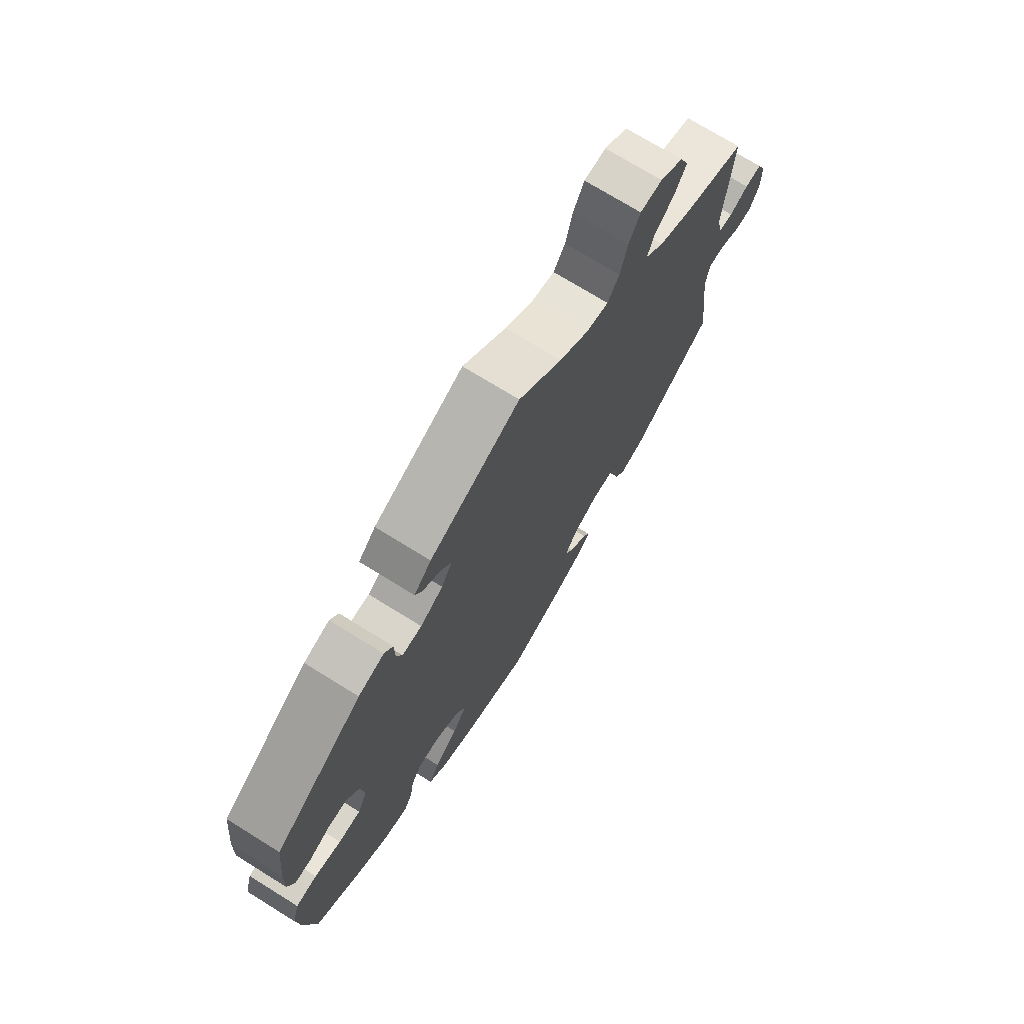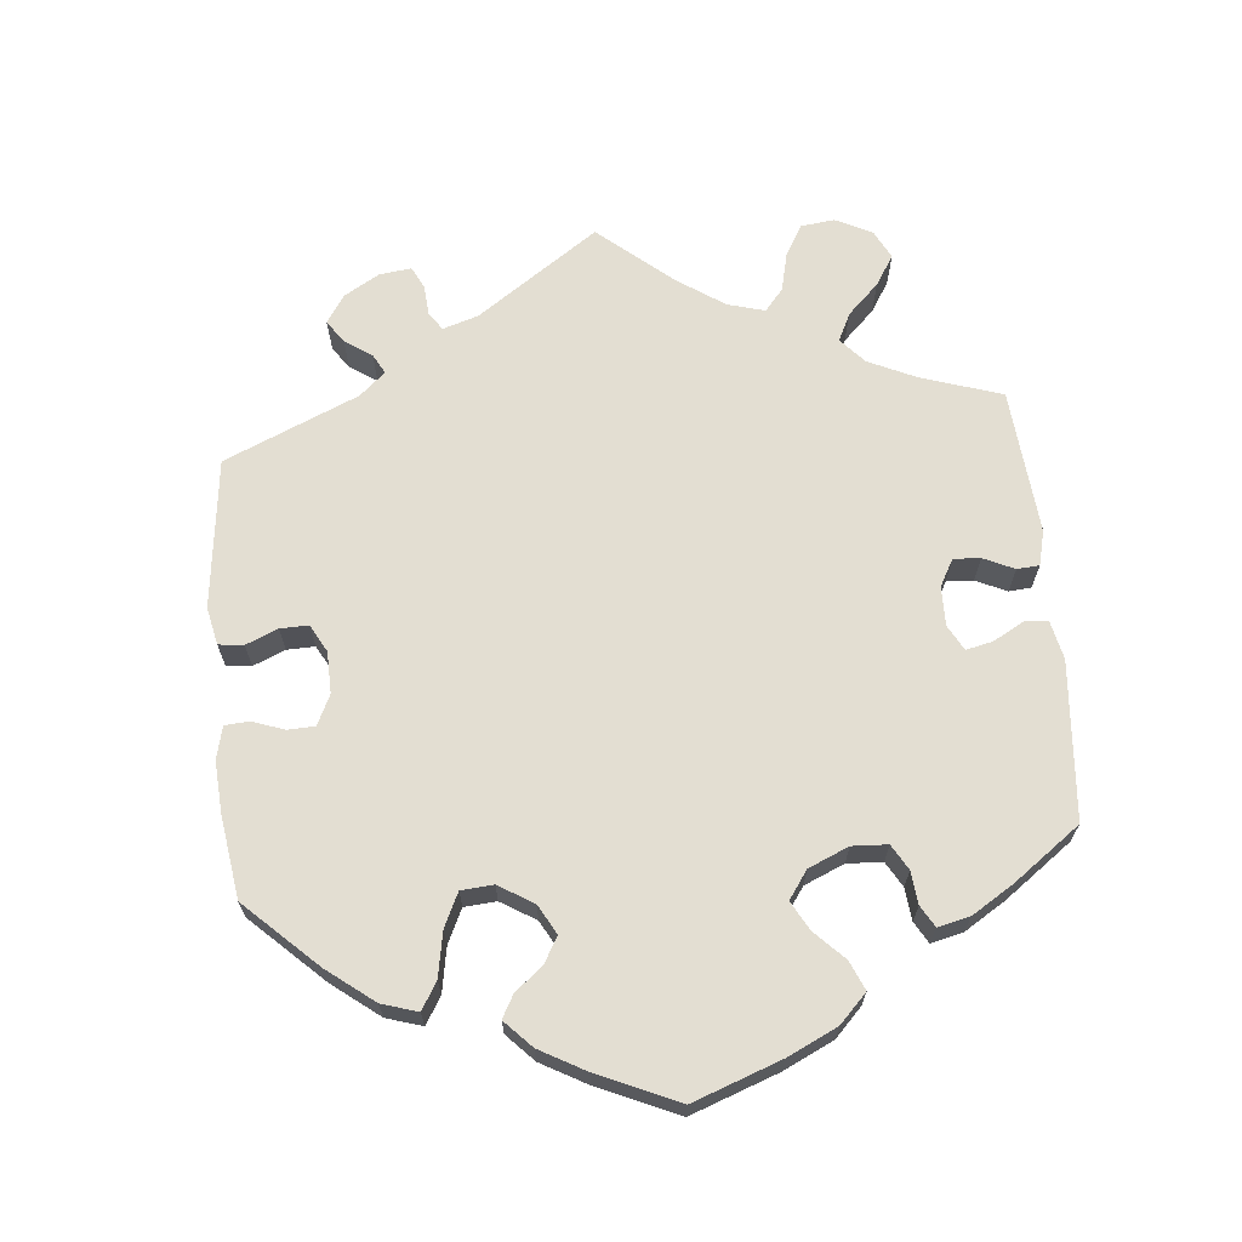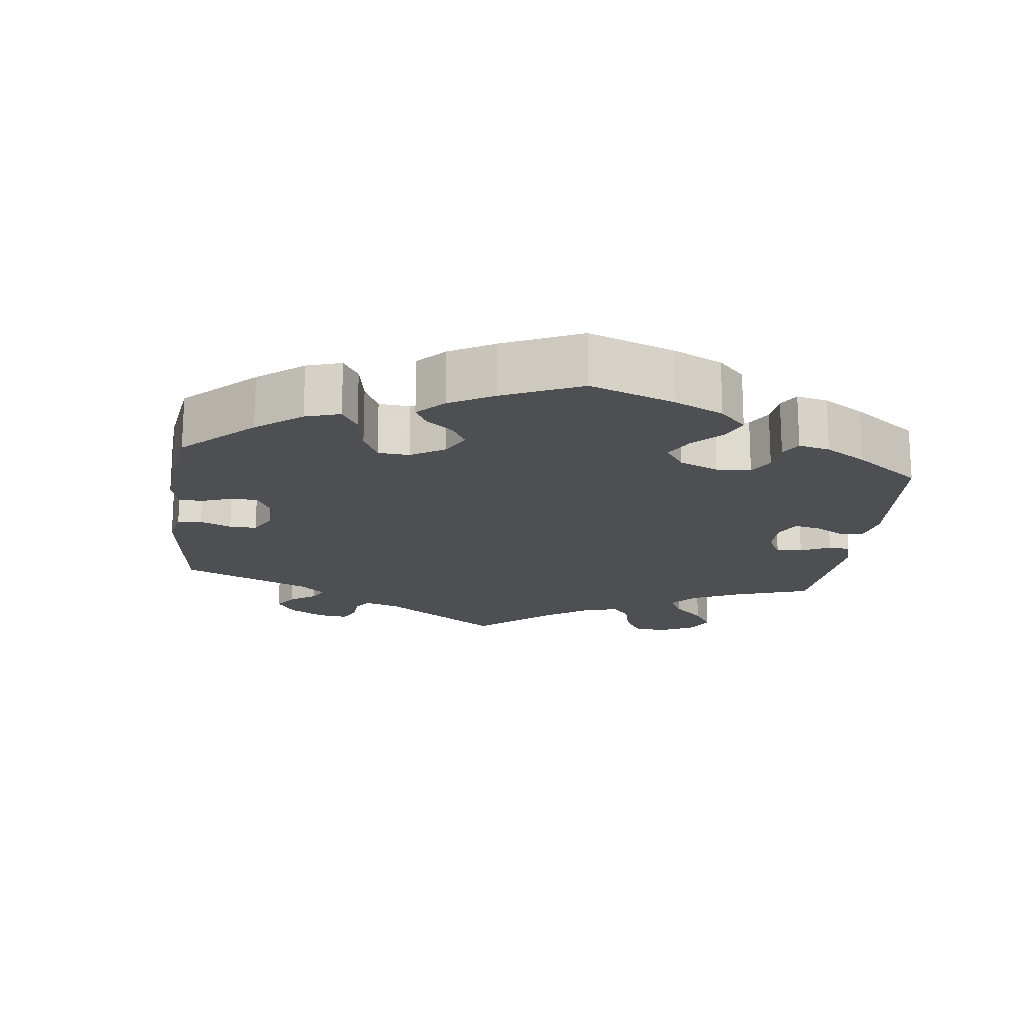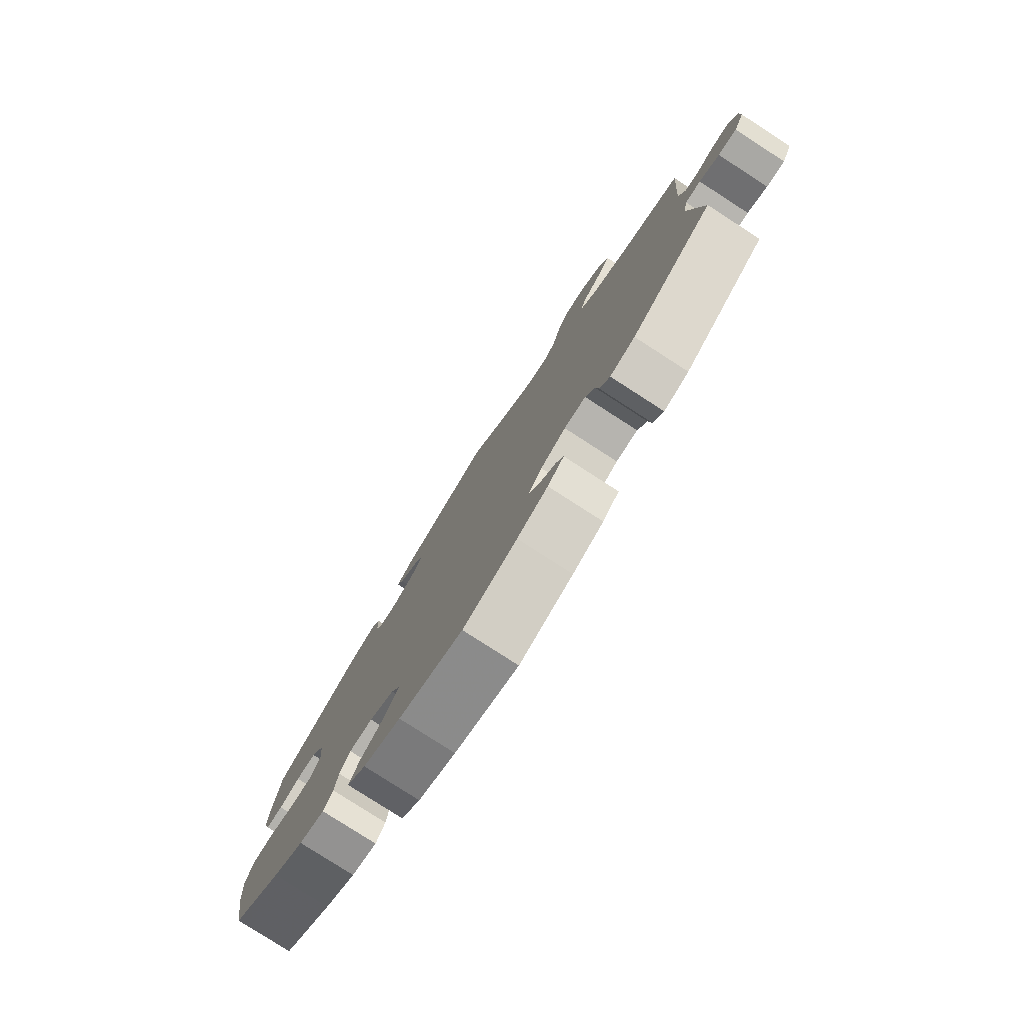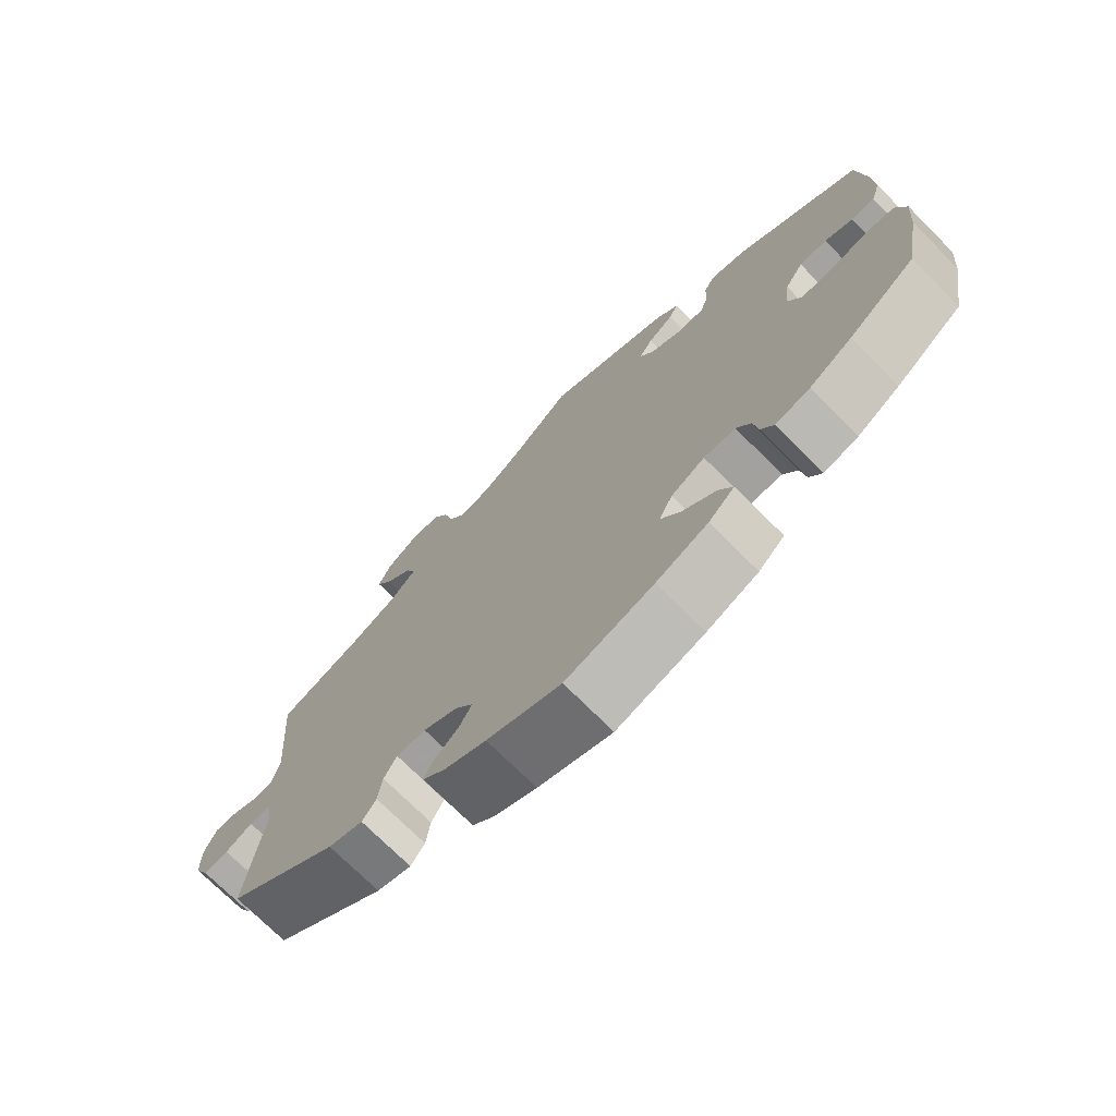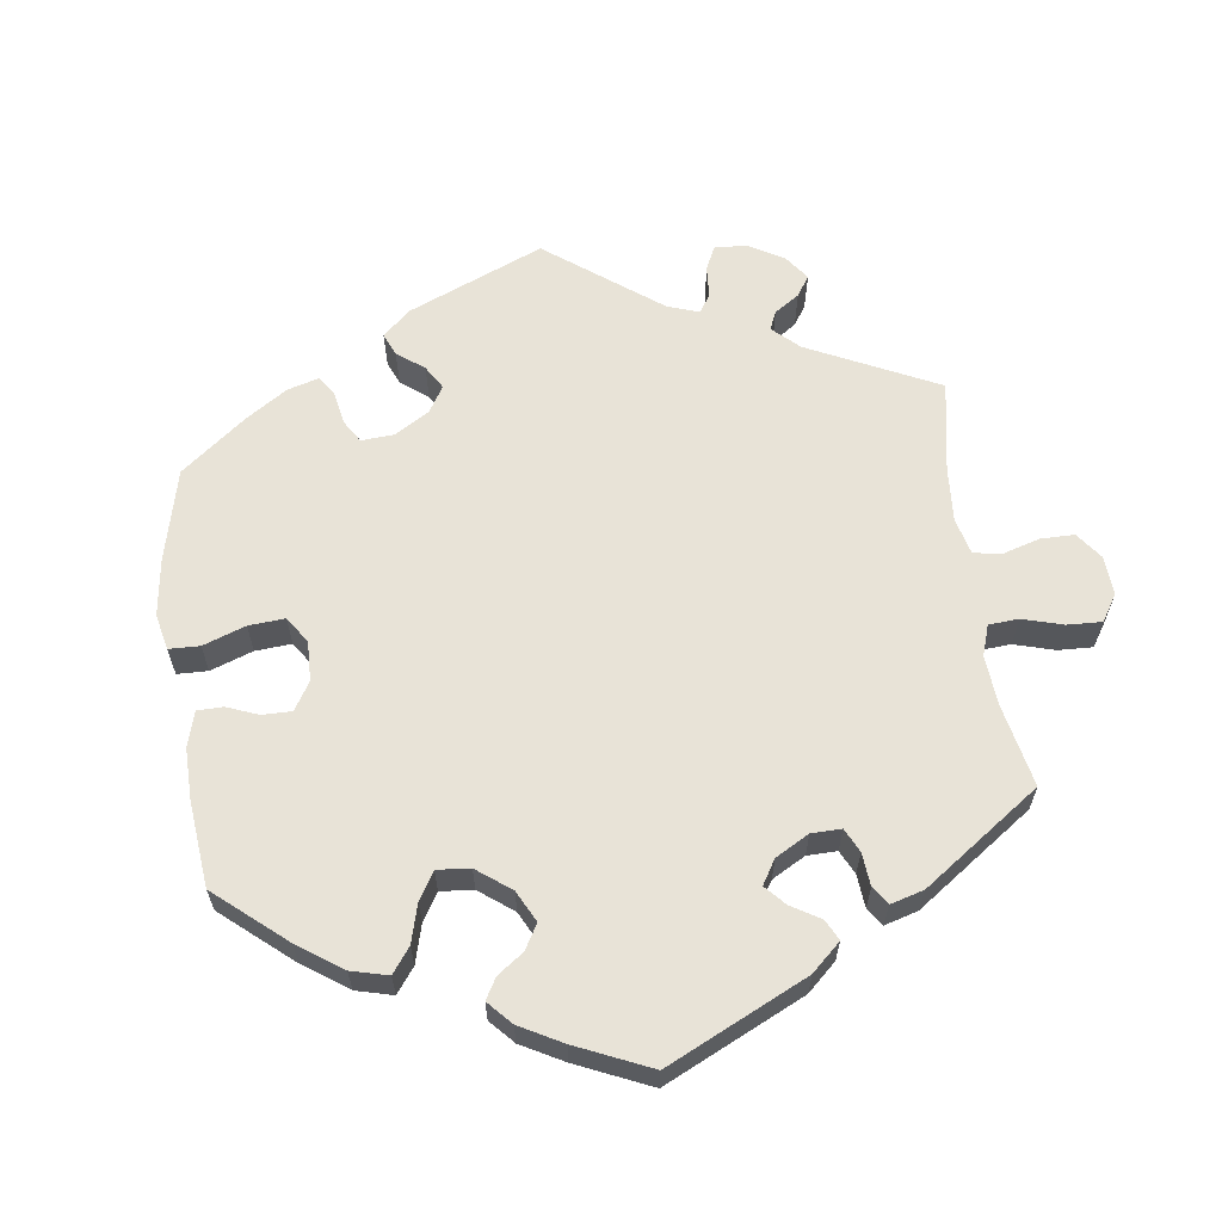
<metadata>
{"format":"obj","ext":"obj","renderer":"f3d","projection":"perspective","resolution":1024,"background":"white","views":[{"elev":72.9,"azim":-58.2,"up":"+Z"},{"elev":67.4,"azim":-125.5,"up":"+Y"},{"elev":-18.0,"azim":-127.2,"up":"+Y"},{"elev":-79.4,"azim":57.2,"up":"+Z"},{"elev":-73.0,"azim":-135.1,"up":"+Z"},{"elev":62.3,"azim":-67.6,"up":"+Y"}]}
</metadata>
<code>
v -0.522 0.07 -0.166
v -0.528 0.07 -0.092
v -0.514 0.07 -0.042
v -0.472 0.07 -0.037
v -0.419 0.07 -0.051
v -0.375 0.07 -0.05
v -0.356 0.07 -0.009
v -0.363 0.07 0.049
v -0.389 0.07 0.089
v -0.428 0.07 0.089
v -0.468 0.07 0.071
v -0.501 0.07 0.071
v -0.514 0.07 0.113
v -0.512 0.07 0.179
v -0.5 0.07 0.289
v -0.326 0.07 0.409
v -0.275 0.07 0.425
v -0.258 0.07 0.399
v -0.257 0.07 0.352
v -0.246 0.07 0.317
v -0.207 0.07 0.318
v -0.162 0.07 0.345
v -0.141 0.07 0.38
v -0.161 0.07 0.41
v -0.198 0.07 0.436
v -0.211 0.07 0.463
v -0.177 0.07 0.496
v 0 0.07 0.578
v 0.085 0.07 0.502
v 0.142 0.07 0.462
v 0.186 0.07 0.453
v 0.209 0.07 0.487
v 0.223 0.07 0.543
v 0.245 0.07 0.585
v 0.288 0.07 0.587
v 0.333 0.07 0.557
v 0.351 0.07 0.515
v 0.328 0.07 0.475
v 0.289 0.07 0.438
v 0.276 0.07 0.402
v 0.313 0.07 0.366
v 0.381 0.07 0.333
v 0.501 0.07 0.29
v 0.486 0.07 0.094
v 0.497 0.07 0.046
v 0.525 0.07 0.043
v 0.562 0.07 0.061
v 0.595 0.07 0.063
v 0.612 0.07 0.024
v 0.612 0.07 -0.031
v 0.592 0.07 -0.071
v 0.556 0.07 -0.068
v 0.517 0.07 -0.049
v 0.487 0.07 -0.05
v 0.478 0.07 -0.095
v 0.501 0.07 -0.288
v 0.341 0.07 -0.409
v 0.292 0.07 -0.425
v 0.272 0.07 -0.398
v 0.266 0.07 -0.352
v 0.248 0.07 -0.319
v 0.206 0.07 -0.32
v 0.157 0.07 -0.347
v 0.132 0.07 -0.384
v 0.149 0.07 -0.416
v 0.184 0.07 -0.446
v 0.198 0.07 -0.475
v 0.166 0.07 -0.506
v 0.106 0.07 -0.536
v 0.001 0.07 -0.578
v -0.124 0.07 -0.541
v -0.197 0.07 -0.511
v -0.234 0.07 -0.477
v -0.214 0.07 -0.44
v -0.167 0.07 -0.4
v -0.139 0.07 -0.359
v -0.158 0.07 -0.32
v -0.206 0.07 -0.294
v -0.251 0.07 -0.295
v -0.271 0.07 -0.33
v -0.278 0.07 -0.376
v -0.296 0.07 -0.406
v -0.345 0.07 -0.394
v -0.405 0.07 -0.358
v -0.5 0.07 -0.289
v -0.522 0 -0.166
v -0.528 0 -0.092
v -0.514 0 -0.042
v -0.472 0 -0.037
v -0.419 0 -0.051
v -0.375 0 -0.05
v -0.356 0 -0.009
v -0.363 0 0.049
v -0.389 0 0.089
v -0.428 0 0.089
v -0.468 0 0.071
v -0.501 0 0.071
v -0.514 0 0.113
v -0.512 0 0.179
v -0.5 0 0.289
v -0.326 0 0.409
v -0.275 0 0.425
v -0.258 0 0.399
v -0.257 0 0.352
v -0.246 0 0.317
v -0.207 0 0.318
v -0.162 0 0.345
v -0.141 0 0.38
v -0.161 0 0.41
v -0.198 0 0.436
v -0.211 0 0.463
v -0.177 0 0.496
v 0 0 0.578
v 0.085 0 0.502
v 0.142 0 0.462
v 0.186 0 0.453
v 0.209 0 0.487
v 0.223 0 0.543
v 0.245 0 0.585
v 0.288 0 0.587
v 0.333 0 0.557
v 0.351 0 0.515
v 0.328 0 0.475
v 0.289 0 0.438
v 0.276 0 0.402
v 0.313 0 0.366
v 0.381 0 0.333
v 0.501 0 0.29
v 0.486 0 0.094
v 0.497 0 0.046
v 0.525 0 0.043
v 0.562 0 0.061
v 0.595 0 0.063
v 0.612 0 0.024
v 0.612 0 -0.031
v 0.592 0 -0.071
v 0.556 0 -0.068
v 0.517 0 -0.049
v 0.487 0 -0.05
v 0.478 0 -0.095
v 0.501 0 -0.288
v 0.341 0 -0.409
v 0.292 0 -0.425
v 0.272 0 -0.398
v 0.266 0 -0.352
v 0.248 0 -0.319
v 0.206 0 -0.32
v 0.157 0 -0.347
v 0.132 0 -0.384
v 0.149 0 -0.416
v 0.184 0 -0.446
v 0.198 0 -0.475
v 0.166 0 -0.506
v 0.106 0 -0.536
v 0.001 0 -0.578
v -0.124 0 -0.541
v -0.197 0 -0.511
v -0.234 0 -0.477
v -0.214 0 -0.44
v -0.167 0 -0.4
v -0.139 0 -0.359
v -0.158 0 -0.32
v -0.206 0 -0.294
v -0.251 0 -0.295
v -0.271 0 -0.33
v -0.278 0 -0.376
v -0.296 0 -0.406
v -0.345 0 -0.394
v -0.405 0 -0.358
v -0.5 0 -0.289
f 80 81 82 83
f 79 80 83 84
f 72 73 74 75
f 72 75 76
f 71 72 76
f 70 71 76
f 69 70 76 77
f 65 66 67 68
f 64 65 68 69
f 57 58 59 60
f 55 56 57 60
f 54 55 60 61
f 50 51 52 53
f 50 53 54
f 49 50 54
f 46 47 48 49
f 45 46 49 54
f 44 45 54 61
f 42 43 44 61
f 36 37 38 39
f 34 35 36 39
f 32 33 34 39
f 31 32 39 40
f 30 31 40 41
f 26 27 28 29
f 24 25 26 29
f 23 24 29 30
f 22 23 30 41
f 16 17 18 19
f 16 19 20
f 15 16 20
f 14 15 20 21
f 10 11 12 13
f 9 10 13 14
f 2 3 4 5
f 2 5 6
f 1 2 6
f 79 84 85 1
f 64 69 77
f 63 64 77 78
f 62 63 78
f 61 62 78
f 42 61 78
f 21 22 41 42
f 9 14 21 42
f 8 9 42
f 7 8 42 78
f 6 7 78 79
f 1 6 79
f 168 167 166 165
f 169 168 165 164
f 160 159 158 157
f 161 160 157
f 161 157 156
f 161 156 155
f 162 161 155 154
f 153 152 151 150
f 154 153 150 149
f 145 144 143 142
f 145 142 141 140
f 146 145 140 139
f 138 137 136 135
f 139 138 135
f 139 135 134
f 134 133 132 131
f 139 134 131 130
f 146 139 130 129
f 146 129 128 127
f 124 123 122 121
f 124 121 120 119
f 124 119 118 117
f 125 124 117 116
f 126 125 116 115
f 114 113 112 111
f 114 111 110 109
f 115 114 109 108
f 126 115 108 107
f 104 103 102 101
f 105 104 101
f 105 101 100
f 106 105 100 99
f 98 97 96 95
f 99 98 95 94
f 90 89 88 87
f 91 90 87
f 91 87 86
f 86 170 169 164
f 162 154 149
f 163 162 149 148
f 163 148 147
f 163 147 146
f 163 146 127
f 127 126 107 106
f 127 106 99 94
f 127 94 93
f 163 127 93 92
f 164 163 92 91
f 164 91 86
f 1 86 87 2
f 2 87 88 3
f 3 88 89 4
f 4 89 90 5
f 5 90 91 6
f 6 91 92 7
f 7 92 93 8
f 8 93 94 9
f 9 94 95 10
f 10 95 96 11
f 11 96 97 12
f 12 97 98 13
f 13 98 99 14
f 14 99 100 15
f 15 100 101 16
f 16 101 102 17
f 17 102 103 18
f 18 103 104 19
f 19 104 105 20
f 20 105 106 21
f 21 106 107 22
f 22 107 108 23
f 23 108 109 24
f 24 109 110 25
f 25 110 111 26
f 26 111 112 27
f 27 112 113 28
f 28 113 114 29
f 29 114 115 30
f 30 115 116 31
f 31 116 117 32
f 32 117 118 33
f 33 118 119 34
f 34 119 120 35
f 35 120 121 36
f 36 121 122 37
f 37 122 123 38
f 38 123 124 39
f 39 124 125 40
f 40 125 126 41
f 41 126 127 42
f 42 127 128 43
f 43 128 129 44
f 44 129 130 45
f 45 130 131 46
f 46 131 132 47
f 47 132 133 48
f 48 133 134 49
f 49 134 135 50
f 50 135 136 51
f 51 136 137 52
f 52 137 138 53
f 53 138 139 54
f 54 139 140 55
f 55 140 141 56
f 56 141 142 57
f 57 142 143 58
f 58 143 144 59
f 59 144 145 60
f 60 145 146 61
f 61 146 147 62
f 62 147 148 63
f 63 148 149 64
f 64 149 150 65
f 65 150 151 66
f 66 151 152 67
f 67 152 153 68
f 68 153 154 69
f 69 154 155 70
f 70 155 156 71
f 71 156 157 72
f 72 157 158 73
f 73 158 159 74
f 74 159 160 75
f 75 160 161 76
f 76 161 162 77
f 77 162 163 78
f 78 163 164 79
f 79 164 165 80
f 80 165 166 81
f 81 166 167 82
f 82 167 168 83
f 83 168 169 84
f 84 169 170 85
f 85 170 86 1

</code>
